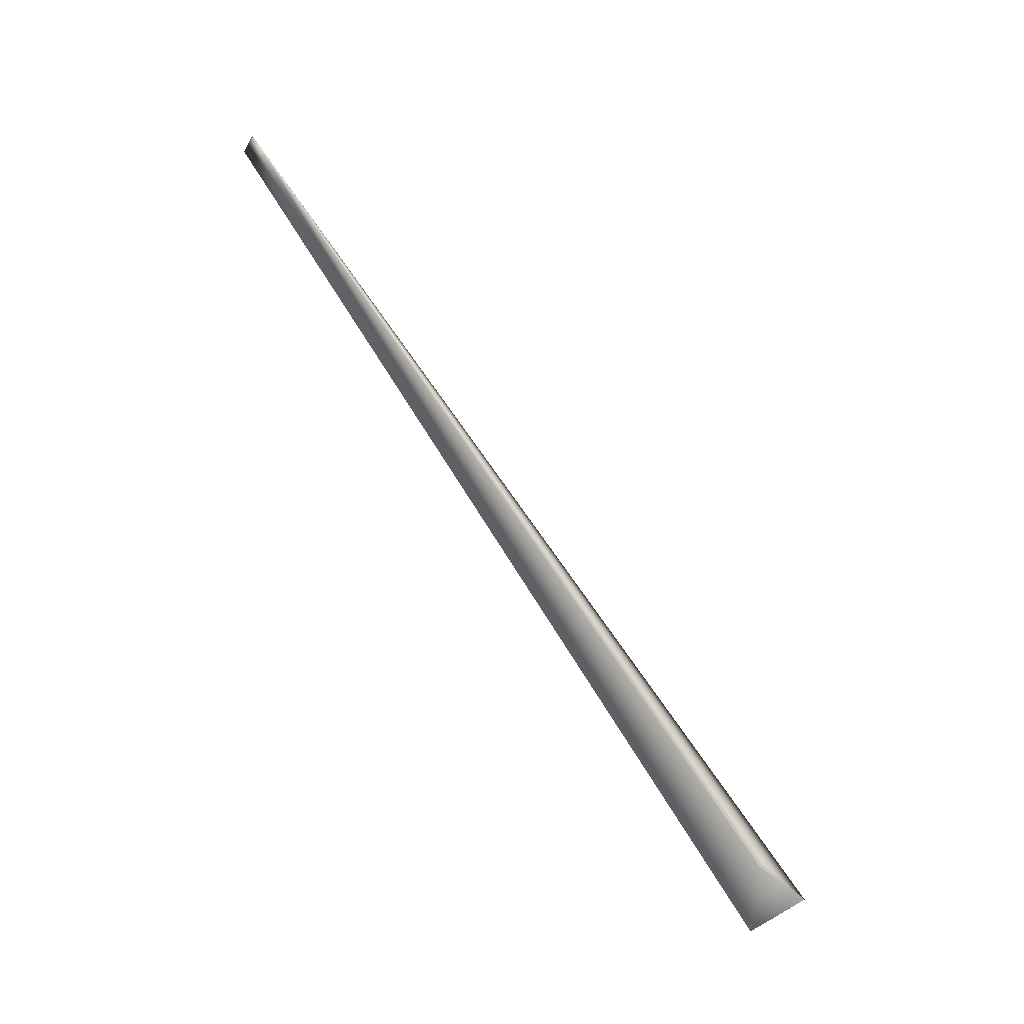
<metadata>
{"format":"obj","ext":"obj","renderer":"f3d","projection":"perspective","resolution":1024,"background":"white","views":[{"elev":-30.1,"azim":-117.6,"up":"+Z"}]}
</metadata>
<code>
v 0.0706 0.72 0.9103
v 0.02607 0.02464 -0.05184
v 0.02602 0.02468 -0.05184
v 0.0702 0.72 0.9105
v -2.7e-05 -0.000356 0.001961
v 0.02597 0.02473 -0.05185
v 0.02592 0.02477 -0.05185
v 0.02587 0.02482 -0.05185
v 0.02582 0.02487 -0.05185
v 0.02576 0.02491 -0.05186
v 0.02571 0.02496 -0.05186
v 0.02566 0.025 -0.05186
v 0.02561 0.02505 -0.05187
v 0.02556 0.02509 -0.05187
v 0.02551 0.02514 -0.05187
v 0.02546 0.02518 -0.05188
v 0.02541 0.02523 -0.05188
v 0.02536 0.02527 -0.05188
v 0.02531 0.02532 -0.05189
v 0.02526 0.02536 -0.05189
v 0.02521 0.0254 -0.05189
v 0.02516 0.02544 -0.05189
v 0.02511 0.02549 -0.0519
v 0.02507 0.02553 -0.0519
v 0.06297 0.7197 0.9133
v 0.02502 0.02557 -0.0519
v 0.0626 0.7197 0.9134
v 0.02497 0.02561 -0.0519
v 0.06224 0.7197 0.9135
v 0.02492 0.02566 -0.05191
v 0.06187 0.7197 0.9136
v 0.02487 0.0257 -0.05191
v 0.06151 0.7196 0.9138
v 0.02482 0.02574 -0.05191
v 0.06115 0.7196 0.9139
v 0.02477 0.02578 -0.05192
v 0.06079 0.7196 0.914
v 0.02472 0.02582 -0.05192
v 0.06043 0.7196 0.9141
v 0.02468 0.02586 -0.05192
v 0.06008 0.7196 0.9143
v 0.02463 0.0259 -0.05192
v 0.05972 0.7196 0.9144
v 0.02458 0.02594 -0.05193
v 0.05937 0.7196 0.9145
v 0.02453 0.02598 -0.05193
v 0.05902 0.7196 0.9146
v 0.02448 0.02602 -0.05193
v 0.05867 0.7195 0.9147
v 0.02443 0.02606 -0.05194
v 0.05831 0.7195 0.9148
v 0.02439 0.0261 -0.05194
v 0.05797 0.7195 0.915
v 0.02434 0.02613 -0.05194
v 0.05762 0.7195 0.9151
v 0.02429 0.02617 -0.05194
v 0.05727 0.7195 0.9152
v 0.02424 0.02621 -0.05194
v 0.05693 0.7195 0.9153
v 0.0242 0.02625 -0.05195
v 0.05659 0.7195 0.9154
v 0.02415 0.02628 -0.05195
v 0.05625 0.7195 0.9155
v 0.0241 0.02632 -0.05195
v 0.05591 0.7195 0.9156
v 0.02406 0.02636 -0.05195
v 0.05557 0.7194 0.9157
v 0.02401 0.02639 -0.05196
v 0.05523 0.7194 0.9158
v 0.02396 0.02643 -0.05196
v 0.05489 0.7194 0.9159
v 0.02391 0.02647 -0.05196
v 0.05456 0.7194 0.916
v 0.02387 0.0265 -0.05196
v 0.05423 0.7194 0.9161
v 0.02382 0.02654 -0.05196
v 0.05389 0.7194 0.9162
v 0.02378 0.02657 -0.05197
v 0.05356 0.7194 0.9163
v 0.02373 0.02661 -0.05197
v 0.05323 0.7194 0.9164
v 0.02368 0.02664 -0.05197
v 0.05291 0.7193 0.9165
v 0.02363 0.02668 -0.05197
v 0.05258 0.7193 0.9165
v 0.02359 0.02671 -0.05197
v 0.05226 0.7193 0.9166
v 0.02355 0.02674 -0.05198
v 0.05195 0.7193 0.9167
v 0.0235 0.02677 -0.05198
v 0.05165 0.7193 0.9168
v 0.02346 0.0268 -0.05198
v 0.05136 0.7193 0.9169
v 0.02342 0.02683 -0.05198
v 0.05107 0.7193 0.9169
v 0.02338 0.02686 -0.05198
v 0.05079 0.7193 0.917
v 0.02334 0.02689 -0.05198
v 0.05052 0.7193 0.9171
v 0.0233 0.02692 -0.05198
v 0.05025 0.7192 0.9172
v 0.02326 0.02694 -0.05199
v 0.04999 0.7192 0.9172
v 0.02323 0.02697 -0.05199
v 0.04974 0.7192 0.9173
v 0.02319 0.02699 -0.05199
v 0.0495 0.7192 0.9174
v 0.02316 0.02702 -0.05199
v 0.04926 0.7192 0.9174
v 0.02312 0.02704 -0.05199
v 0.04903 0.7192 0.9175
v 0.02309 0.02706 -0.05199
v 0.04881 0.7192 0.9175
v 0.02306 0.02708 -0.05199
v 0.0486 0.7192 0.9176
v 0.02303 0.0271 -0.05199
v 0.04839 0.7192 0.9176
v 0.023 0.02712 -0.05199
v 0.04818 0.7191 0.9177
v 0.02297 0.02714 -0.05199
v 0.04799 0.7191 0.9177
v 0.02294 0.02716 -0.05199
v 0.0478 0.7191 0.9178
v 0.02292 0.02718 -0.052
v 0.04762 0.7191 0.9178
v 0.02289 0.0272 -0.052
v 0.04744 0.7191 0.9179
v 0.02287 0.02721 -0.052
v 0.04728 0.7191 0.9179
v 0.02284 0.02723 -0.052
v 0.04711 0.7191 0.918
v 0.02282 0.02724 -0.052
v 0.04696 0.7191 0.918
v 0.0228 0.02726 -0.052
v 0.04681 0.7191 0.9181
v 0.02278 0.02727 -0.052
v 0.04666 0.7191 0.9181
v 0.02276 0.02728 -0.052
v 0.04653 0.7191 0.9181
v 0.02273 0.0273 -0.052
v 0.0464 0.7191 0.9182
v 0.02272 0.02731 -0.052
v 0.04627 0.7191 0.9182
v 0.0227 0.02732 -0.052
v 0.04615 0.7191 0.9182
v 0.02268 0.02733 -0.052
v 0.04604 0.719 0.9182
v 0.02267 0.02734 -0.052
v 0.04593 0.719 0.9183
v 0.02265 0.02735 -0.052
v 0.04584 0.719 0.9183
v 0.02264 0.02736 -0.052
v 0.04574 0.719 0.9183
v 0.02262 0.02737 -0.052
v 0.04565 0.719 0.9183
v 0.02261 0.02738 -0.052
v 0.04557 0.719 0.9184
v 0.0226 0.02738 -0.052
v 0.00138 0 0
v 0.0455 0.719 0.9184
v 0.02259 0.02739 -0.052
v 0.04543 0.719 0.9184
v 0.02258 0.0274 -0.052
v 0.04536 0.719 0.9184
v 0.02257 0.0274 -0.052
v 0.0453 0.719 0.9184
v 0.02256 0.02741 -0.052
v 0.04525 0.719 0.9184
v 0.02256 0.02741 -0.05201
v 0.0452 0.719 0.9185
v 0.02255 0.02741 -0.05201
v 0.04516 0.719 0.9185
v 0.02254 0.02742 -0.05201
v 0.02254 0.02742 -0.05201
v 0.02254 0.02742 -0.05201
v 0.02253 0.02742 -0.05201
v 0.02253 0.02743 -0.05201
v 0.04504 0.719 0.9185
v -0.03576 0.04909 0.005345
v -0.02767 -0.01772 -0.02234
v -0.03581 0.04906 0.005384
v -0.02766 -0.01774 -0.02233
v -0.02765 -0.01776 -0.02232
v -0.02765 -0.01777 -0.02232
v -0.02764 -0.01779 -0.02231
v -0.02764 -0.01781 -0.0223
v -0.02763 -0.01783 -0.02229
v -0.02763 -0.01784 -0.02229
v -0.02762 -0.01786 -0.02228
v -0.02762 -0.01788 -0.02227
v -0.02761 -0.0179 -0.02227
v -0.02761 -0.01791 -0.02226
v -0.0276 -0.01793 -0.02225
v -0.02759 -0.01795 -0.02225
v -0.02759 -0.01796 -0.02224
v -0.02758 -0.01798 -0.02223
v -0.02758 -0.018 -0.02222
v -0.02757 -0.01801 -0.02222
v -0.02757 -0.01803 -0.02221
v -0.02756 -0.01805 -0.0222
v -0.02756 -0.01806 -0.02219
v -0.02755 -0.01808 -0.02219
v -0.02755 -0.0181 -0.02218
v -0.02754 -0.01811 -0.02217
v -0.02754 -0.01813 -0.02217
v -0.02753 -0.01815 -0.02216
v -0.02753 -0.01816 -0.02215
v -0.02752 -0.01818 -0.02215
v -0.02752 -0.01819 -0.02214
v -0.02751 -0.01821 -0.02213
v -0.02751 -0.01822 -0.02212
v -0.0275 -0.01824 -0.02212
v -0.0275 -0.01826 -0.02211
v -0.02749 -0.01827 -0.0221
v -0.02749 -0.01828 -0.0221
v -0.02748 -0.0183 -0.02209
v -0.02748 -0.01832 -0.02208
v -0.02747 -0.01833 -0.02207
v -0.02747 -0.01835 -0.02207
v -0.02746 -0.01836 -0.02206
v -0.02746 -0.01837 -0.02205
v -0.02746 -0.01839 -0.02204
v -0.02745 -0.0184 -0.02204
v -0.02745 -0.01842 -0.02203
v -0.02744 -0.01843 -0.02202
v -0.02744 -0.01845 -0.02201
v -0.02743 -0.01846 -0.02201
v -0.02743 -0.01847 -0.022
v -0.02742 -0.01849 -0.02199
v -0.02742 -0.0185 -0.02198
v -0.02741 -0.01852 -0.02197
v -0.02741 -0.01853 -0.02197
v -0.0274 -0.01854 -0.02196
v -0.0274 -0.01855 -0.02195
v -0.0274 -0.01857 -0.02194
v -0.02739 -0.01858 -0.02194
v -0.02739 -0.01859 -0.02193
v -0.02738 -0.0186 -0.02192
v -0.02738 -0.01861 -0.02192
v -0.02738 -0.01862 -0.02191
v -0.02737 -0.01863 -0.0219
v -0.02737 -0.01864 -0.0219
v -0.02737 -0.01865 -0.02189
v -0.02736 -0.01866 -0.02188
v -0.02736 -0.01867 -0.02188
v -0.02736 -0.01868 -0.02187
v -0.02735 -0.01869 -0.02187
v -0.02735 -0.01869 -0.02186
v -0.02735 -0.0187 -0.02185
v -0.02735 -0.01871 -0.02185
v -0.02734 -0.01871 -0.02184
v -0.02734 -0.01872 -0.02184
v -0.02734 -0.01873 -0.02184
v -0.02734 -0.01874 -0.02183
v -0.02733 -0.01874 -0.02183
v -0.02733 -0.01875 -0.02182
v -0.02733 -0.01876 -0.02181
v -0.02733 -0.01876 -0.02181
v -0.02732 -0.01877 -0.02181
v -0.02732 -0.01877 -0.0218
v -0.02732 -0.01878 -0.0218
v -0.02732 -0.01878 -0.0218
v -0.02732 -0.01878 -0.02179
v -0.02732 -0.01879 -0.02179
v -0.02732 -0.01879 -0.02179
v -0.02731 -0.01879 -0.02178
v 0.000616 -0.000894 0
v -0.02731 -0.0188 -0.02178
v -0.02731 -0.0188 -0.02178
v -0.02731 -0.0188 -0.02178
v -0.02731 -0.0188 -0.02178
v -0.02731 -0.01881 -0.02177
v -0.02731 -0.01881 -0.02177
v -0.02731 -0.01881 -0.02177
v -0.02731 -0.01881 -0.02177
v -0.02731 -0.01881 -0.02177
v -0.02731 -0.01881 -0.02177
v -0.02731 -0.01881 -0.02177
v -0.02731 -0.01881 -0.02177
v -0.03585 0.04902 0.005423
v -0.0359 0.04898 0.005462
v -0.03594 0.04895 0.005501
v -0.03599 0.04891 0.005539
v -0.03603 0.04887 0.005578
v -0.03608 0.04884 0.005616
v -0.03612 0.0488 0.005655
v -0.03616 0.04876 0.005693
v -0.03621 0.04873 0.005731
v -0.03625 0.04869 0.005769
v -0.03629 0.04865 0.005807
v -0.03633 0.04862 0.005844
v -0.03638 0.04858 0.005882
v -0.03642 0.04854 0.005919
v -0.03646 0.04851 0.005957
v -0.0365 0.04847 0.005994
v -0.03654 0.04844 0.006031
v -0.03658 0.0484 0.006068
v -0.03662 0.04837 0.006105
v -0.03666 0.04833 0.006141
v -0.0367 0.0483 0.006178
v -0.03674 0.04826 0.006214
v -0.03678 0.04823 0.006251
v -0.03682 0.04819 0.006287
v -0.03686 0.04816 0.006323
v -0.0369 0.04812 0.006359
v -0.03694 0.04809 0.006395
v -0.03698 0.04805 0.00643
v -0.03701 0.04802 0.006466
v -0.03705 0.04798 0.006501
v -0.03709 0.04795 0.006537
v -0.03713 0.04792 0.006572
v -0.03716 0.04788 0.006607
v -0.0372 0.04785 0.006642
v -0.03724 0.04782 0.006677
v -0.03727 0.04778 0.006712
v -0.03731 0.04775 0.006746
v -0.03734 0.04771 0.006781
v -0.03738 0.04768 0.006815
v -0.03741 0.04765 0.00685
v -0.03745 0.04761 0.006884
v -0.03748 0.04758 0.006918
v -0.03752 0.04755 0.006952
v -0.03755 0.04752 0.006985
v -0.03758 0.04748 0.007019
v -0.03762 0.04745 0.007052
v -0.03765 0.04742 0.007086
v -0.03768 0.04739 0.007119
v -0.03771 0.04735 0.007152
v -0.03775 0.04732 0.007185
v -0.03778 0.04729 0.007216
v -0.0378 0.04726 0.007247
v -0.03783 0.04723 0.007277
v -0.03786 0.0472 0.007306
v -0.03789 0.04718 0.007335
v -0.03791 0.04715 0.007363
v -0.03794 0.04712 0.00739
v -0.03796 0.04709 0.007416
v -0.03799 0.04707 0.007442
v -0.03801 0.04705 0.007467
v -0.03803 0.04702 0.007491
v -0.03805 0.047 0.007515
v -0.03807 0.04698 0.007537
v -0.03809 0.04695 0.00756
v -0.03812 0.04693 0.007581
v -0.03813 0.04691 0.007602
v -0.03815 0.04689 0.007622
v -0.03817 0.04688 0.007641
v -0.03818 0.04686 0.00766
v -0.0382 0.04684 0.007678
v -0.03822 0.04682 0.007696
v -0.03823 0.04681 0.007712
v -0.03825 0.04679 0.007728
v -0.03826 0.04677 0.007744
v -0.03827 0.04676 0.007759
v -0.03828 0.04675 0.007773
v -0.0383 0.04673 0.007786
v -0.03831 0.04672 0.007799
v -0.03832 0.04671 0.007812
v -0.03833 0.0467 0.007823
v -0.03834 0.04669 0.007834
v -0.03834 0.04668 0.007845
v -0.03835 0.04667 0.007854
v -0.03836 0.04666 0.007863
v -0.03837 0.04665 0.007872
v -0.03837 0.04664 0.00788
v -0.03838 0.04664 0.007887
v -0.03839 0.04663 0.007894
v -0.03839 0.04662 0.0079
v -0.0384 0.04662 0.007905
v -0.0384 0.04661 0.00791
v -0.0384 0.04661 0.007914
v -0.03841 0.04661 0.007918
v -0.03841 0.0466 0.007921
v -0.03841 0.0466 0.007924
v -0.03841 0.0466 0.007925
v -0.03841 0.0466 0.007927
v 0.06981 0.72 0.9107
v 0.06334 0.7197 0.9131
v 0.06942 0.72 0.9108
v 0.06371 0.7197 0.913
v 0.06903 0.7199 0.911
v 0.06408 0.7197 0.9129
v 0.06864 0.7199 0.9111
v 0.06445 0.7198 0.9127
v 0.06825 0.7199 0.9113
v 0.06482 0.7198 0.9126
v 0.06786 0.7199 0.9114
v 0.0652 0.7198 0.9124
v 0.06748 0.7199 0.9116
v 0.06557 0.7198 0.9123
v 0.06709 0.7199 0.9117
v 0.06595 0.7198 0.9122
v 0.06671 0.7198 0.9119
v 0.06633 0.7198 0.912
v 0.02253 0.02743 -0.05201
v -0.02733 -0.01875 -0.02182
v -0.02731 -0.01881 -0.02177
v 0.04513 0.719 0.9185
v 0.0451 0.719 0.9185
v 0.04507 0.719 0.9185
v 0.04506 0.719 0.9185
v 0.04505 0.719 0.9185
f 1 2 3
f 1 4 5
f 1 3 6
f 1 6 7
f 1 7 8
f 1 8 9
f 1 9 10
f 1 10 11
f 1 11 12
f 1 12 13
f 1 13 14
f 1 14 15
f 1 15 16
f 1 16 17
f 1 17 18
f 1 18 19
f 1 19 20
f 1 20 21
f 1 21 22
f 1 22 23
f 1 23 24
f 1 25 4
f 1 24 26
f 1 27 25
f 1 26 28
f 1 29 27
f 1 28 30
f 1 31 29
f 1 30 32
f 1 33 31
f 1 32 34
f 1 35 33
f 1 34 36
f 1 37 35
f 1 36 38
f 1 39 37
f 1 38 40
f 1 41 39
f 1 40 42
f 1 43 41
f 1 42 44
f 1 45 43
f 1 44 46
f 1 47 45
f 1 46 48
f 1 49 47
f 1 48 50
f 1 51 49
f 1 50 52
f 1 53 51
f 1 52 54
f 1 55 53
f 1 54 56
f 1 57 55
f 1 56 58
f 1 59 57
f 1 58 60
f 1 61 59
f 1 60 62
f 1 63 61
f 1 62 64
f 1 65 63
f 1 64 66
f 1 67 65
f 1 66 68
f 1 69 67
f 1 68 70
f 1 71 69
f 1 70 72
f 1 73 71
f 1 72 74
f 1 75 73
f 1 74 76
f 1 77 75
f 1 76 78
f 1 79 77
f 1 78 80
f 1 81 79
f 1 80 82
f 1 83 81
f 1 82 84
f 1 85 83
f 1 84 86
f 1 87 85
f 1 86 88
f 1 89 87
f 1 88 90
f 1 91 89
f 1 90 92
f 1 93 91
f 1 92 94
f 1 95 93
f 1 94 96
f 1 97 95
f 1 96 98
f 1 99 97
f 1 98 100
f 1 101 99
f 1 100 102
f 1 103 101
f 1 102 104
f 1 105 103
f 1 104 106
f 1 107 105
f 1 106 108
f 1 109 107
f 1 108 110
f 1 111 109
f 1 110 112
f 1 113 111
f 1 112 114
f 1 115 113
f 1 114 116
f 1 117 115
f 1 116 118
f 1 119 117
f 1 118 120
f 1 121 119
f 1 120 122
f 1 123 121
f 1 122 124
f 1 125 123
f 1 124 126
f 1 127 125
f 1 126 128
f 1 129 127
f 1 128 130
f 1 131 129
f 1 130 132
f 1 133 131
f 1 132 134
f 1 135 133
f 1 134 136
f 1 137 135
f 1 136 138
f 1 139 137
f 1 138 140
f 1 141 139
f 1 140 142
f 1 143 141
f 1 142 144
f 1 145 143
f 1 144 146
f 1 147 145
f 1 146 148
f 1 149 147
f 1 148 150
f 1 151 149
f 1 150 152
f 1 153 151
f 1 152 154
f 1 155 153
f 1 154 156
f 1 157 155
f 1 156 158
f 1 159 2
f 1 160 157
f 1 158 161
f 1 162 160
f 1 161 163
f 1 164 162
f 1 163 165
f 1 166 164
f 1 165 167
f 1 168 166
f 1 167 169
f 1 170 168
f 1 169 171
f 1 172 170
f 1 171 173
f 1 173 174
f 1 174 175
f 1 175 176
f 1 176 177
f 1 178 172
f 1 177 178
f 1 5 159
f 179 180 181
f 179 181 178
f 179 178 177
f 179 177 180
f 2 180 177
f 2 182 180
f 2 183 182
f 2 184 183
f 2 185 184
f 2 186 185
f 2 187 186
f 2 188 187
f 2 189 188
f 2 190 189
f 2 191 190
f 2 192 191
f 2 193 192
f 2 194 193
f 2 195 194
f 2 196 195
f 2 197 196
f 2 198 197
f 2 199 198
f 2 200 199
f 2 24 3
f 2 201 200
f 2 26 24
f 2 202 201
f 2 28 26
f 2 203 202
f 2 30 28
f 2 204 203
f 2 32 30
f 2 205 204
f 2 34 32
f 2 206 205
f 2 36 34
f 2 207 206
f 2 38 36
f 2 208 207
f 2 40 38
f 2 209 208
f 2 42 40
f 2 210 209
f 2 44 42
f 2 211 210
f 2 46 44
f 2 212 211
f 2 48 46
f 2 213 212
f 2 50 48
f 2 214 213
f 2 52 50
f 2 215 214
f 2 54 52
f 2 216 215
f 2 56 54
f 2 217 216
f 2 58 56
f 2 218 217
f 2 60 58
f 2 219 218
f 2 62 60
f 2 220 219
f 2 64 62
f 2 221 220
f 2 66 64
f 2 222 221
f 2 223 222
f 2 70 66
f 2 224 223
f 2 72 70
f 2 225 224
f 2 74 72
f 2 226 225
f 2 227 226
f 2 78 74
f 2 228 227
f 2 80 78
f 2 229 228
f 2 82 80
f 2 230 229
f 2 231 230
f 2 232 231
f 2 233 232
f 2 234 233
f 2 235 234
f 2 236 235
f 2 237 236
f 2 238 237
f 2 239 238
f 2 240 239
f 2 241 240
f 2 242 241
f 2 243 242
f 2 244 243
f 2 245 244
f 2 246 245
f 2 247 246
f 2 248 247
f 2 249 248
f 2 250 249
f 2 251 250
f 2 252 251
f 2 253 252
f 2 254 253
f 2 255 254
f 2 256 255
f 2 257 256
f 2 258 257
f 2 259 258
f 2 260 259
f 2 261 260
f 2 262 261
f 2 263 262
f 2 264 263
f 2 265 264
f 2 266 265
f 2 159 267
f 2 268 266
f 2 269 268
f 2 270 269
f 2 271 270
f 2 272 271
f 2 273 272
f 2 274 273
f 2 275 274
f 2 276 275
f 2 277 276
f 2 278 277
f 2 177 82
f 2 279 278
f 2 267 279
f 180 182 191
f 180 280 181
f 180 281 280
f 180 282 281
f 180 283 282
f 180 284 283
f 180 285 284
f 180 286 285
f 180 287 286
f 180 288 287
f 180 191 192
f 180 289 288
f 180 192 194
f 180 290 289
f 180 291 290
f 180 194 195
f 180 292 291
f 180 195 196
f 180 293 292
f 180 196 197
f 180 294 293
f 180 197 198
f 180 295 294
f 180 198 199
f 180 296 295
f 180 199 200
f 180 297 296
f 180 200 201
f 180 298 297
f 180 201 202
f 180 299 298
f 180 202 203
f 180 300 299
f 180 203 204
f 180 301 300
f 180 204 205
f 180 302 301
f 180 205 206
f 180 303 302
f 180 206 207
f 180 304 303
f 180 207 208
f 180 305 304
f 180 208 209
f 180 306 305
f 180 209 210
f 180 307 306
f 180 210 211
f 180 308 307
f 180 211 212
f 180 309 308
f 180 212 213
f 180 310 309
f 180 213 214
f 180 311 310
f 180 214 215
f 180 312 311
f 180 215 216
f 180 313 312
f 180 216 217
f 180 314 313
f 180 217 218
f 180 315 314
f 180 218 219
f 180 316 315
f 180 219 220
f 180 317 316
f 180 220 221
f 180 318 317
f 180 221 222
f 180 319 318
f 180 222 223
f 180 320 319
f 180 223 224
f 180 321 320
f 180 224 225
f 180 322 321
f 180 225 226
f 180 323 322
f 180 226 227
f 180 324 323
f 180 227 228
f 180 325 324
f 180 228 229
f 180 326 325
f 180 229 279
f 180 327 326
f 180 328 327
f 180 329 328
f 180 330 329
f 180 331 330
f 180 332 331
f 180 333 332
f 180 334 333
f 180 335 334
f 180 336 335
f 180 337 336
f 180 338 337
f 180 339 338
f 180 340 339
f 180 341 340
f 180 342 341
f 180 343 342
f 180 344 343
f 180 345 344
f 180 346 345
f 180 347 346
f 180 348 347
f 180 349 348
f 180 350 349
f 180 351 350
f 180 352 351
f 180 353 352
f 180 354 353
f 180 355 354
f 180 356 355
f 180 357 356
f 180 358 357
f 180 359 358
f 180 360 359
f 180 361 360
f 180 362 361
f 180 363 362
f 180 364 363
f 180 365 364
f 180 366 365
f 180 367 366
f 180 368 367
f 180 369 368
f 180 370 369
f 180 371 370
f 180 372 371
f 180 373 372
f 180 374 373
f 180 375 374
f 180 376 375
f 180 279 376
f 4 377 5
f 4 378 377
f 4 25 378
f 181 280 178
f 3 24 6
f 182 183 190
f 182 190 191
f 377 379 5
f 377 380 379
f 377 378 380
f 280 281 178
f 6 23 7
f 6 24 23
f 183 184 189
f 183 189 190
f 379 381 5
f 379 382 381
f 379 380 382
f 281 282 178
f 7 22 8
f 7 23 22
f 184 185 188
f 184 188 189
f 381 383 5
f 381 384 383
f 381 382 384
f 282 283 178
f 8 21 9
f 8 22 21
f 185 186 187
f 185 187 188
f 383 385 5
f 383 386 385
f 383 384 386
f 283 284 178
f 9 19 10
f 9 20 19
f 9 21 20
f 385 387 5
f 385 388 387
f 385 386 388
f 284 285 178
f 10 18 11
f 10 19 18
f 387 389 5
f 387 390 389
f 387 388 390
f 285 286 178
f 11 18 12
f 389 391 5
f 389 392 391
f 389 390 392
f 286 287 178
f 12 16 13
f 12 17 16
f 12 18 17
f 391 393 5
f 391 394 393
f 391 392 394
f 287 288 178
f 13 16 14
f 393 394 5
f 288 289 178
f 14 16 15
f 394 392 5
f 289 290 178
f 192 193 194
f 392 390 5
f 290 291 178
f 390 388 5
f 291 292 178
f 388 386 5
f 292 293 178
f 386 384 5
f 293 294 178
f 384 382 5
f 294 295 178
f 382 380 5
f 295 296 178
f 380 378 5
f 296 297 178
f 378 25 5
f 297 298 178
f 25 27 5
f 298 299 178
f 27 29 5
f 299 300 178
f 29 31 5
f 300 301 178
f 31 33 5
f 301 302 178
f 33 35 5
f 302 303 178
f 35 37 5
f 303 304 178
f 37 39 5
f 304 305 178
f 39 41 5
f 305 306 178
f 41 43 5
f 306 307 178
f 43 45 5
f 307 308 178
f 45 47 5
f 308 309 178
f 47 49 5
f 309 310 178
f 49 51 5
f 310 311 178
f 51 53 5
f 311 312 178
f 53 55 5
f 312 313 178
f 55 57 5
f 313 314 178
f 57 59 5
f 314 315 178
f 59 61 5
f 315 316 178
f 61 63 5
f 316 317 178
f 63 65 5
f 317 318 178
f 65 67 5
f 318 319 178
f 67 69 5
f 319 320 178
f 66 70 68
f 69 71 5
f 320 321 178
f 71 73 5
f 321 322 178
f 73 75 5
f 322 323 178
f 75 77 5
f 323 324 178
f 74 78 76
f 77 79 5
f 324 325 178
f 79 81 5
f 325 326 178
f 81 83 5
f 326 327 178
f 229 230 279
f 83 85 89
f 83 89 91
f 83 91 93
f 83 93 95
f 83 95 97
f 83 97 99
f 83 99 101
f 83 101 103
f 83 103 109
f 83 109 111
f 83 111 113
f 83 113 5
f 327 328 178
f 82 177 84
f 230 231 279
f 85 87 89
f 328 329 178
f 84 177 86
f 231 232 279
f 329 330 178
f 86 177 88
f 232 233 279
f 330 331 178
f 88 177 90
f 233 234 235
f 233 235 279
f 331 332 178
f 90 177 92
f 332 333 178
f 92 395 94
f 92 177 395
f 235 236 279
f 333 334 178
f 94 110 96
f 94 395 110
f 236 237 279
f 334 335 178
f 96 110 98
f 237 238 279
f 335 336 178
f 98 110 100
f 238 239 244
f 238 244 279
f 336 337 178
f 100 110 102
f 239 240 244
f 103 105 107
f 103 107 109
f 337 338 178
f 102 110 104
f 240 241 244
f 338 339 178
f 104 110 106
f 241 242 244
f 339 340 178
f 106 110 108
f 242 243 244
f 340 341 178
f 341 342 178
f 110 395 112
f 244 245 279
f 113 115 5
f 342 343 178
f 112 395 114
f 245 246 279
f 115 117 5
f 343 344 178
f 114 395 116
f 246 247 279
f 117 119 5
f 344 345 178
f 116 395 118
f 247 248 279
f 119 121 5
f 345 346 178
f 118 395 120
f 248 249 279
f 121 123 5
f 346 347 178
f 120 395 122
f 249 250 279
f 123 125 5
f 347 348 178
f 122 395 124
f 250 251 279
f 125 127 5
f 348 349 178
f 124 395 126
f 251 252 279
f 127 129 5
f 349 350 178
f 126 395 128
f 252 253 279
f 129 131 5
f 350 351 178
f 128 395 130
f 253 254 279
f 131 133 5
f 351 352 178
f 130 395 132
f 254 255 279
f 133 135 5
f 352 353 178
f 132 395 134
f 255 396 279
f 255 256 396
f 135 137 5
f 353 354 178
f 134 138 136
f 134 140 138
f 134 142 140
f 134 144 142
f 134 146 144
f 134 148 146
f 134 395 148
f 396 256 257
f 396 257 258
f 396 258 259
f 396 259 260
f 396 260 261
f 396 261 262
f 396 262 397
f 396 397 279
f 137 139 5
f 354 355 178
f 139 141 5
f 355 356 178
f 141 143 5
f 356 357 178
f 143 145 5
f 357 358 178
f 145 147 5
f 358 359 178
f 147 149 5
f 359 360 178
f 149 151 5
f 360 361 178
f 148 395 150
f 262 263 397
f 151 153 5
f 361 362 178
f 150 395 152
f 263 264 397
f 153 155 5
f 362 363 178
f 152 395 154
f 264 265 397
f 155 157 5
f 363 364 178
f 154 395 156
f 265 266 397
f 157 160 5
f 364 365 178
f 156 395 158
f 266 268 397
f 159 5 267
f 160 162 5
f 365 366 178
f 158 395 161
f 268 269 397
f 162 164 5
f 366 367 178
f 161 395 163
f 269 270 397
f 164 166 5
f 367 368 178
f 163 395 165
f 270 271 397
f 166 168 5
f 368 369 178
f 165 395 167
f 271 272 397
f 168 170 5
f 369 370 178
f 167 395 169
f 272 273 397
f 170 172 5
f 370 371 178
f 169 395 171
f 273 274 397
f 172 398 5
f 172 178 398
f 371 372 178
f 171 395 173
f 274 275 397
f 398 399 5
f 398 178 399
f 372 373 178
f 173 395 177
f 173 177 174
f 275 276 279
f 275 279 397
f 399 400 5
f 399 178 400
f 373 374 178
f 174 177 175
f 276 277 279
f 400 401 5
f 400 178 401
f 374 375 178
f 175 177 176
f 277 278 279
f 401 402 5
f 401 178 402
f 375 376 178
f 402 178 5
f 178 376 279
f 178 279 5
f 279 267 5

</code>
